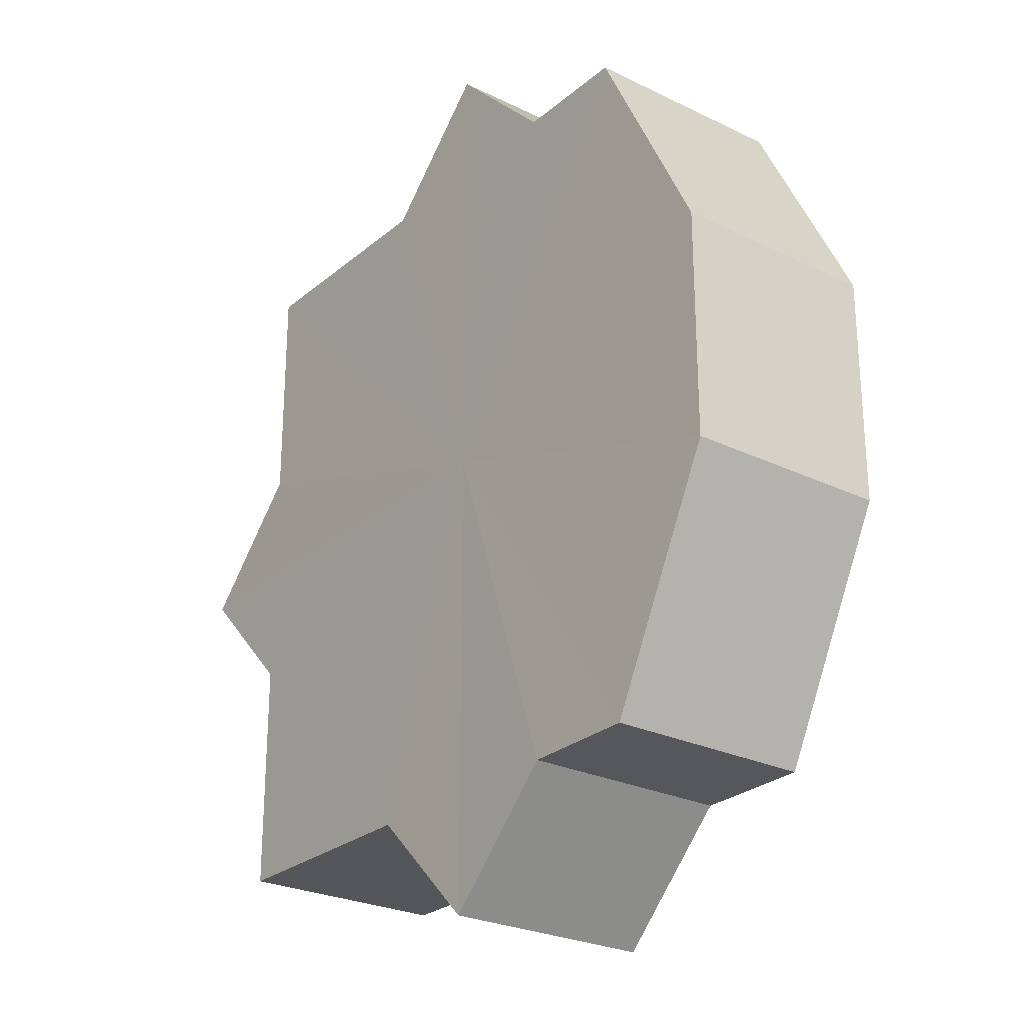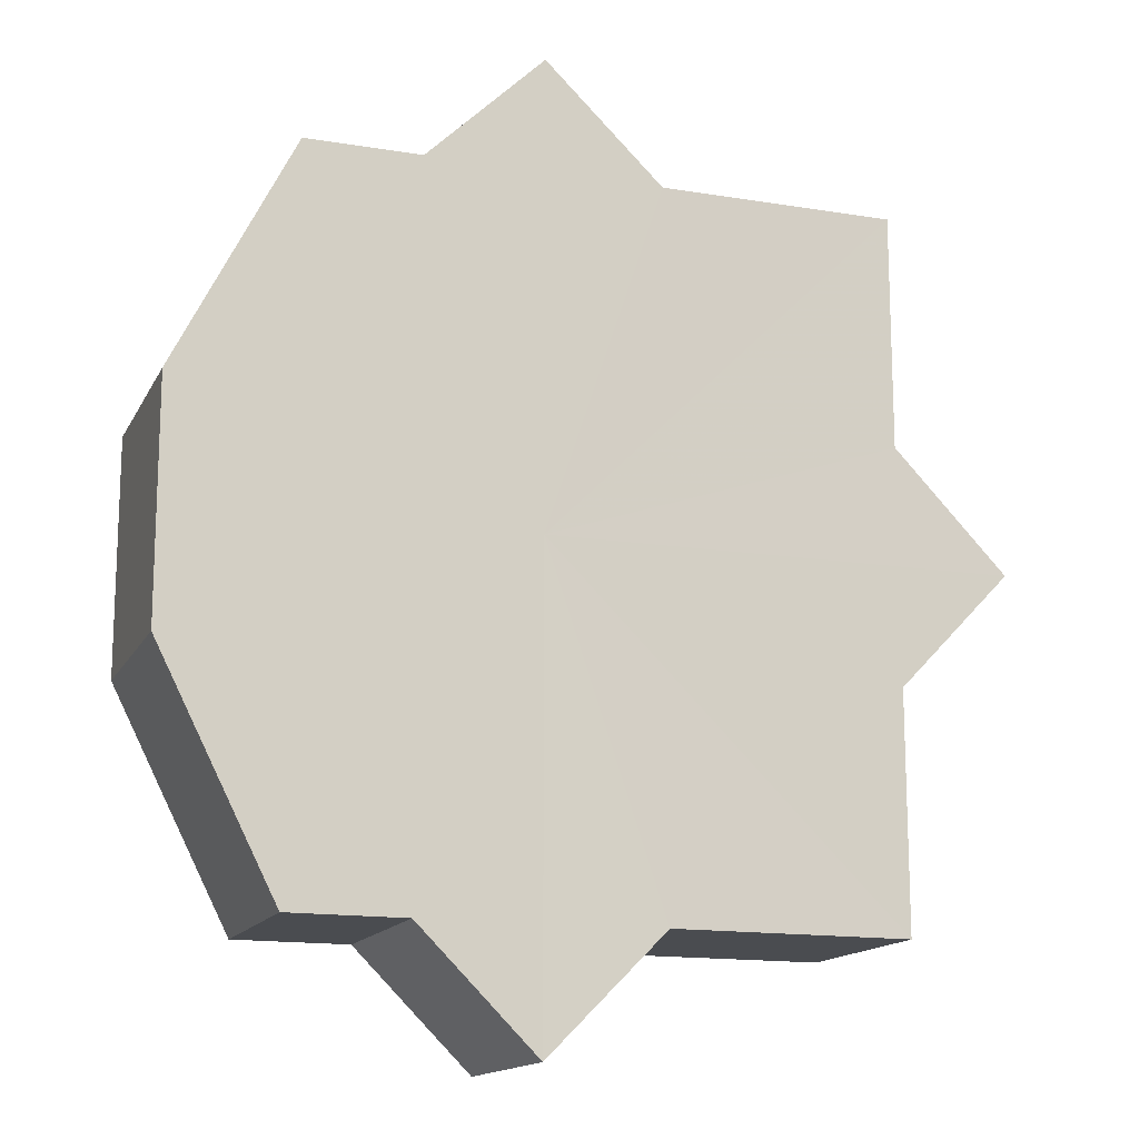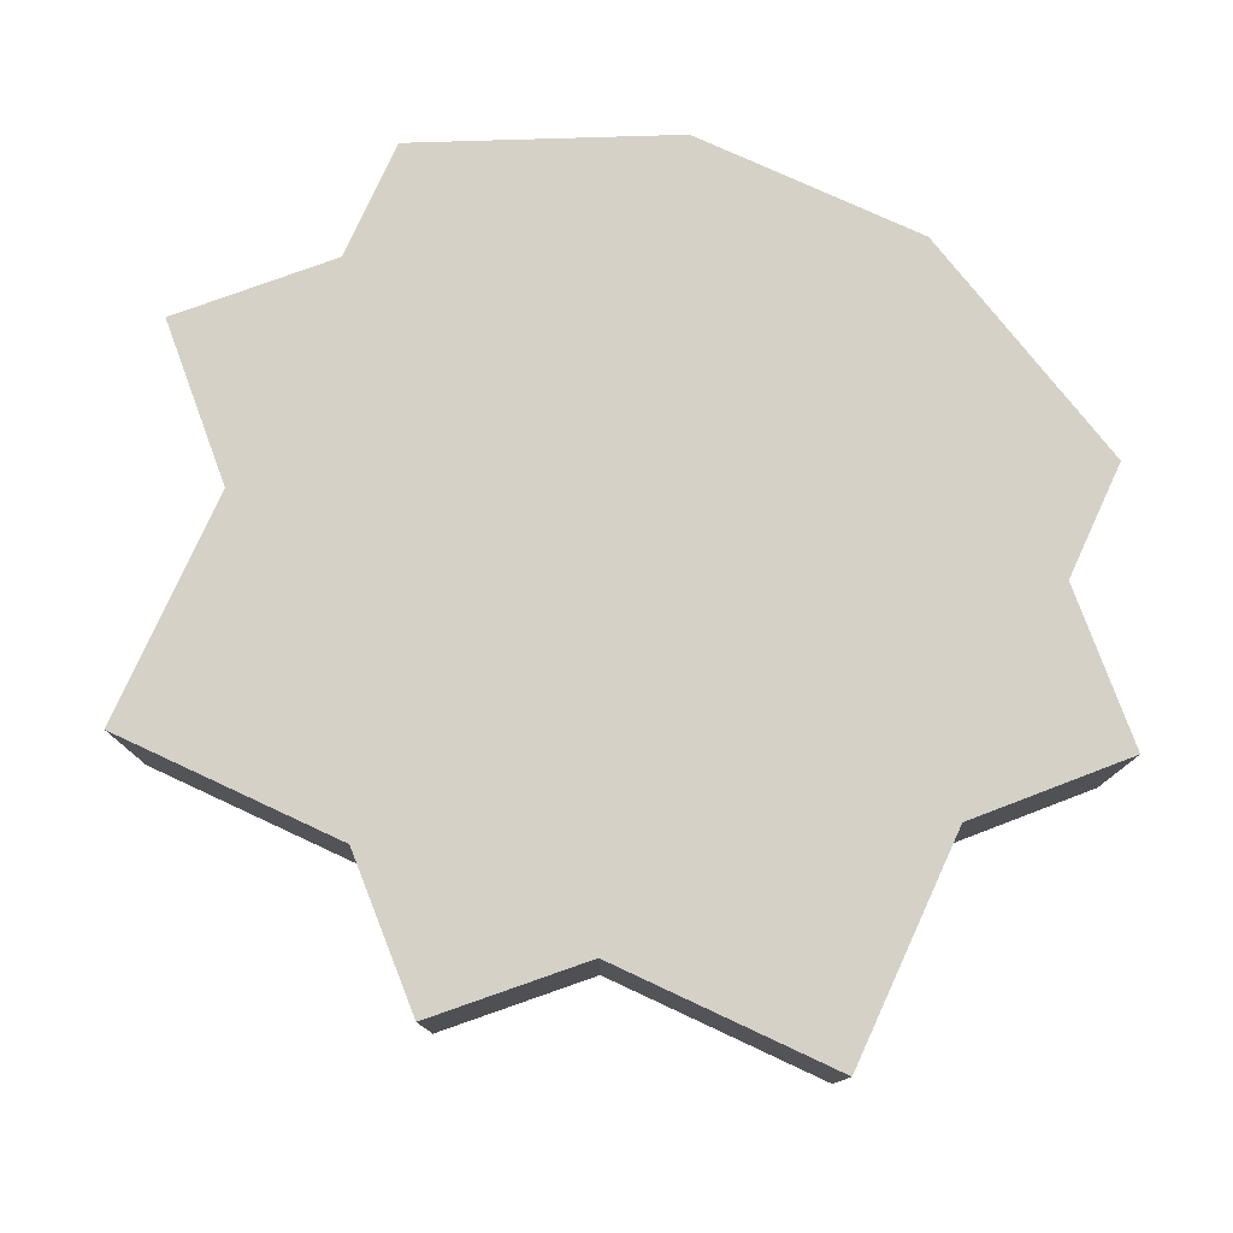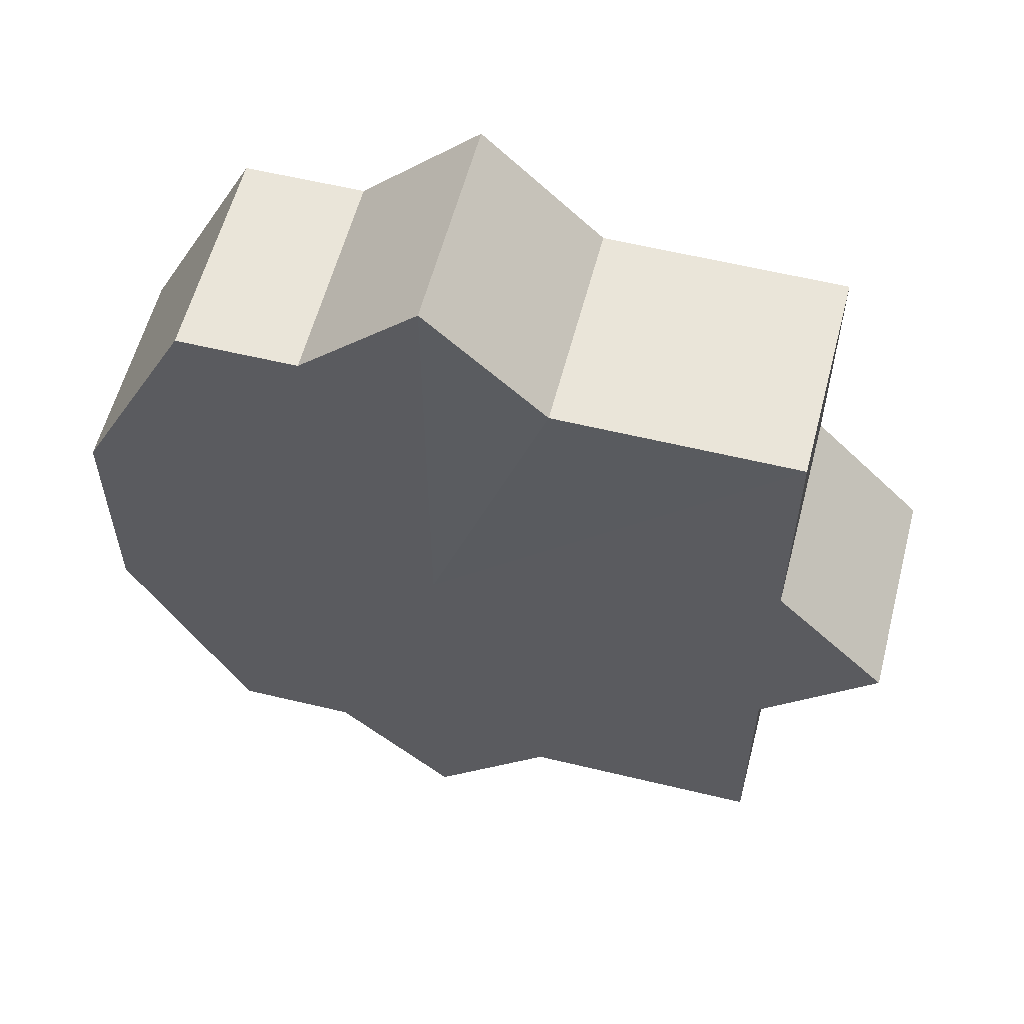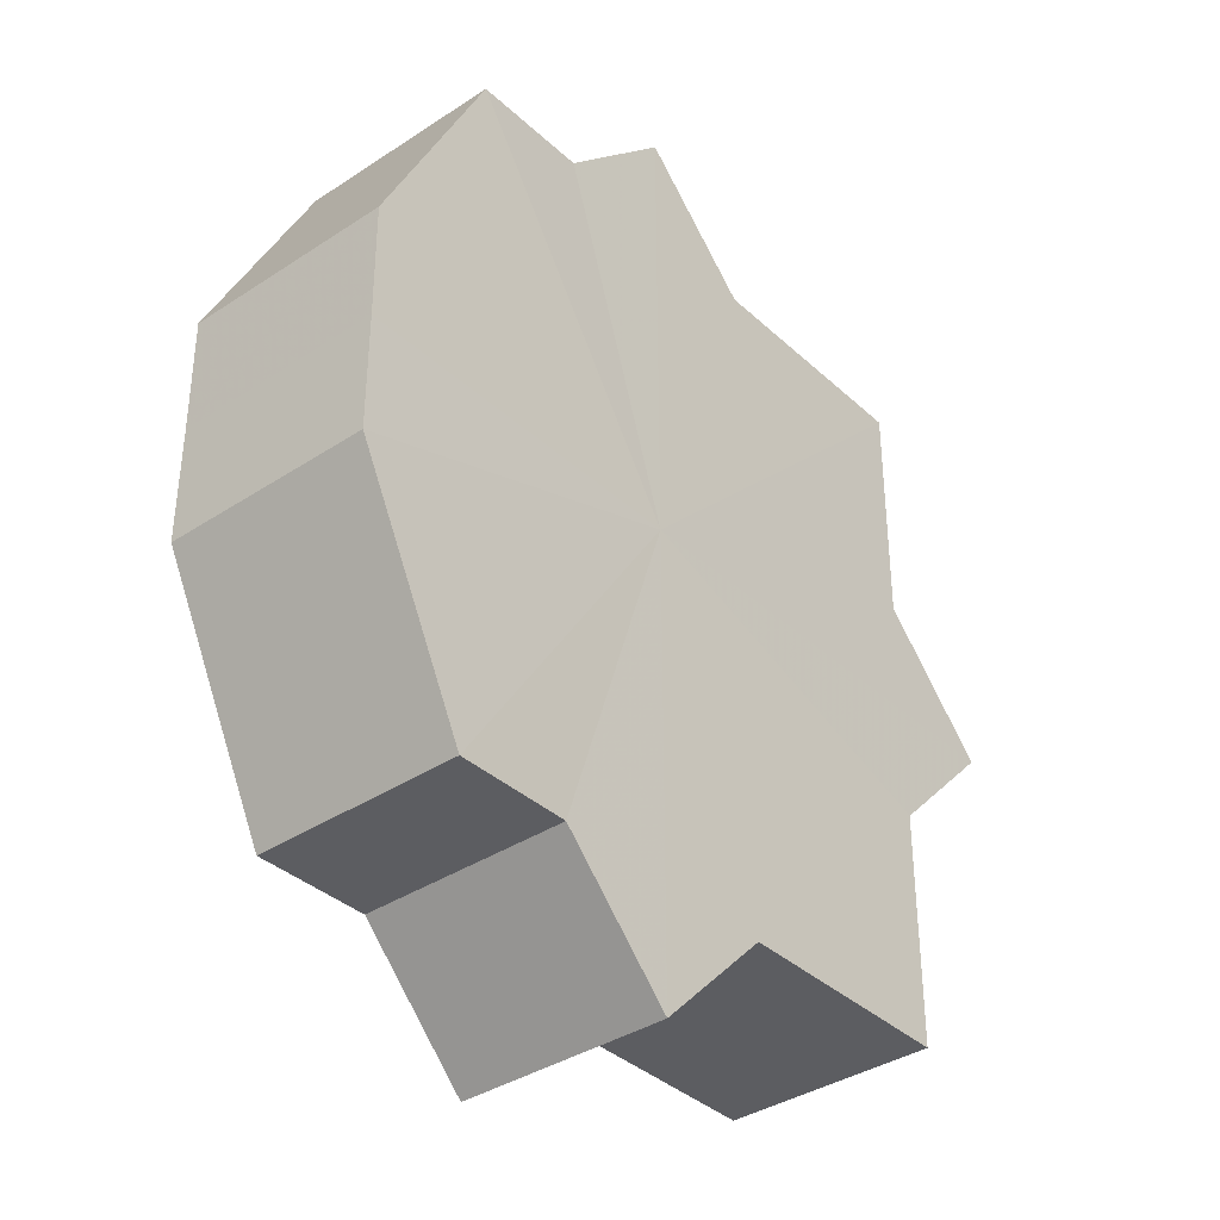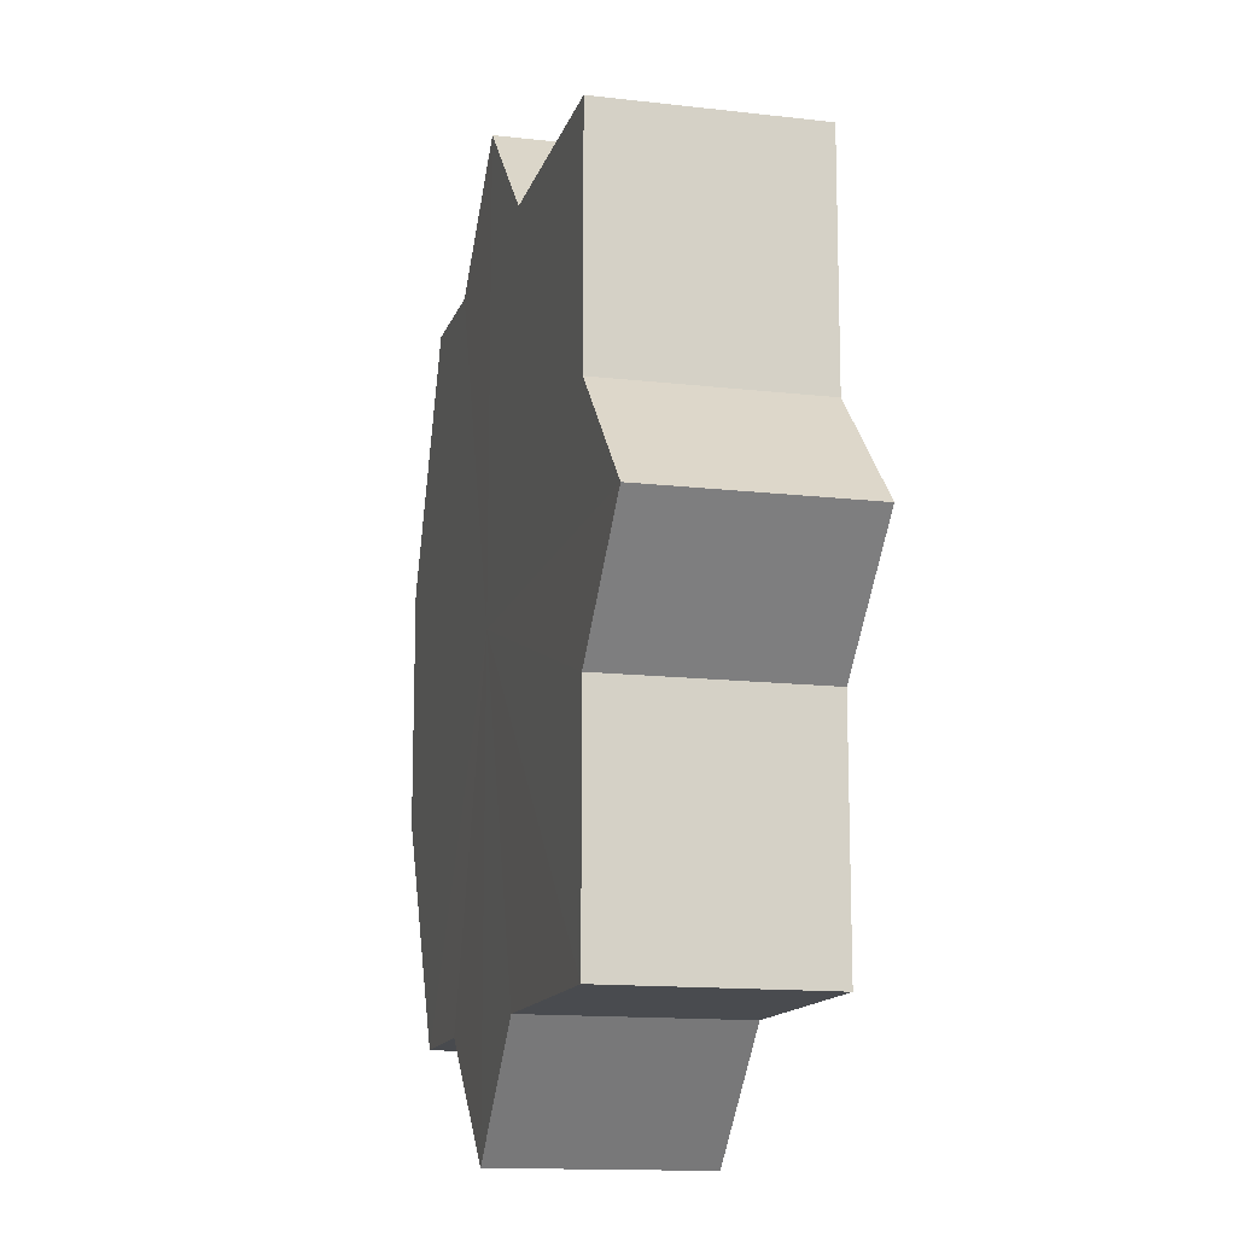
<metadata>
{"format":"obj","ext":"obj","renderer":"f3d","projection":"perspective","resolution":1024,"background":"white","views":[{"elev":-26.1,"azim":-127.7,"up":"+Y"},{"elev":-14.8,"azim":-19.0,"up":"+Y"},{"elev":78.8,"azim":114.7,"up":"+Z"},{"elev":58.5,"azim":14.1,"up":"+Y"},{"elev":-37.0,"azim":-49.6,"up":"+Y"},{"elev":-13.9,"azim":75.4,"up":"+Y"}]}
</metadata>
<code>
o 254
v 2229 1869 14.35
v 2229 1869 14.35
v 2229 1869 14.37
v 2229 1869 14.35
v 2229 1869 14.37
v 2229 1869 14.35
v 2229 1869 14.37
v 2229 1869 14.35
v 2229 1869 14.37
v 2229 1869 14.35
v 2229 1869 14.35
v 2229 1869 14.35
v 2229 1869 14.35
v 2229 1869 14.35
v 2229 1869 14.37
v 2229 1869 14.37
v 2229 1869 14.35
v 2229 1869 14.37
v 2229 1869 14.35
v 2229 1869 14.35
v 2229 1869 14.37
v 2229 1869 14.35
v 2229 1869 14.35
v 2229 1869 14.37
v 2229 1869 14.35
v 2229 1869 14.35
v 2229 1869 14.37
v 2229 1869 14.35
v 2229 1869 14.35
v 2229 1869 14.37
v 2229 1869 14.35
v 2229 1869 14.35
v 2229 1869 14.37
v 2229 1869 14.35
v 2229 1869 14.35
v 2229 1869 14.37
v 2229 1869 14.35
v 2229 1869 14.35
v 2229 1869 14.35
v 2229 1869 14.35
v 2229 1869 14.37
v 2229 1869 14.35
v 2229 1869 14.37
v 2229 1869 14.35
v 2229 1869 14.37
v 2229 1869 14.35
v 2229 1869 14.37
v 2229 1869 14.35
v 2229 1869 14.37
v 2229 1869 14.35
v 2229 1869 14.37
v 2229 1869 14.35
v 2229 1869 14.37
v 2229 1869 14.35
v 2229 1869 14.35
v 2229 1869 14.37
v 2229 1869 14.35
v 2229 1869 14.37
v 2229 1869 14.35
v 2229 1869 14.37
v 2229 1869 14.37
v 2229 1869 14.35
v 2229 1869 14.35
v 2229 1869 14.35
v 2229 1869 14.35
v 2229 1869 14.37
v 2229 1869 14.37
v 2229 1869 14.37
v 2229 1869 14.35
v 2229 1869 14.37
v 2229 1869 14.37
v 2229 1869 14.35
v 2229 1869 14.35
v 2229 1869 14.35
v 2229 1869 14.37
v 2229 1869 14.37
v 2229 1869 14.35
v 2229 1869 14.35
v 2229 1869 14.35
v 2229 1869 14.35
v 2229 1869 14.37
v 2229 1869 14.37
v 2229 1869 14.37
v 2229 1869 14.37
v 2229 1869 14.37
v 2229 1869 14.37
v 2229 1869 14.37
v 2229 1869 14.37
v 2229 1869 14.37
v 2229 1869 14.37
v 2229 1869 14.37
v 2229 1869 14.37
v 2229 1869 14.37
v 2229 1869 14.37
v 2229 1869 14.37
v 2229 1869 14.37
v 2229 1869 14.37
v 2229 1869 14.37
f 1 2 3
f 2 4 5
f 3 6 7
f 7 8 9
f 10 8 11
f 10 12 8
f 10 11 13
f 10 14 12
f 15 13 16
f 10 13 17
f 18 19 15
f 10 17 20
f 21 22 18
f 10 20 23
f 24 25 21
f 10 23 26
f 27 28 24
f 10 26 29
f 30 31 27
f 10 29 32
f 33 34 30
f 10 32 35
f 36 37 33
f 38 39 36
f 39 40 41
f 40 42 43
f 42 44 45
f 44 46 47
f 46 48 49
f 48 50 51
f 50 52 53
f 54 55 56
f 55 57 58
f 56 59 60
f 60 14 61
f 10 62 14
f 10 63 62
f 10 64 63
f 10 65 64
f 10 35 65
f 66 63 67
f 68 69 66
f 70 65 71
f 72 73 68
f 73 74 75
f 76 77 70
f 78 79 76
f 79 80 81
f 82 83 84
f 82 85 83
f 82 84 86
f 82 87 85
f 82 86 88
f 82 89 87
f 82 88 90
f 82 91 89
f 82 90 92
f 82 93 91
f 82 92 94
f 82 95 93
f 82 94 96
f 82 97 95
f 82 96 98
f 82 98 97

</code>
